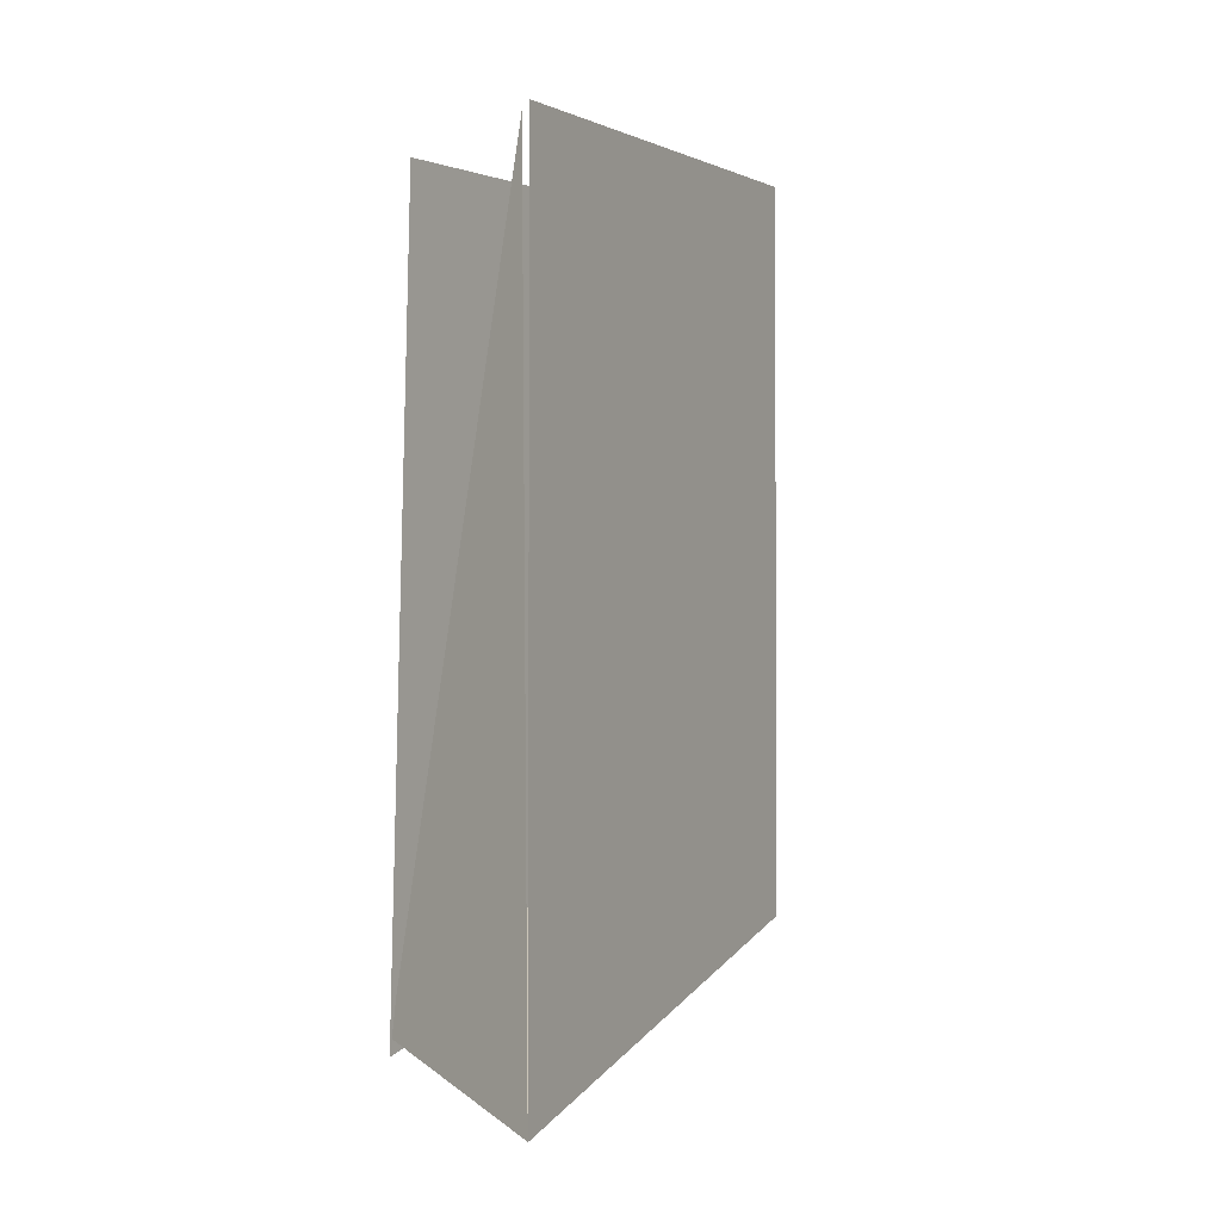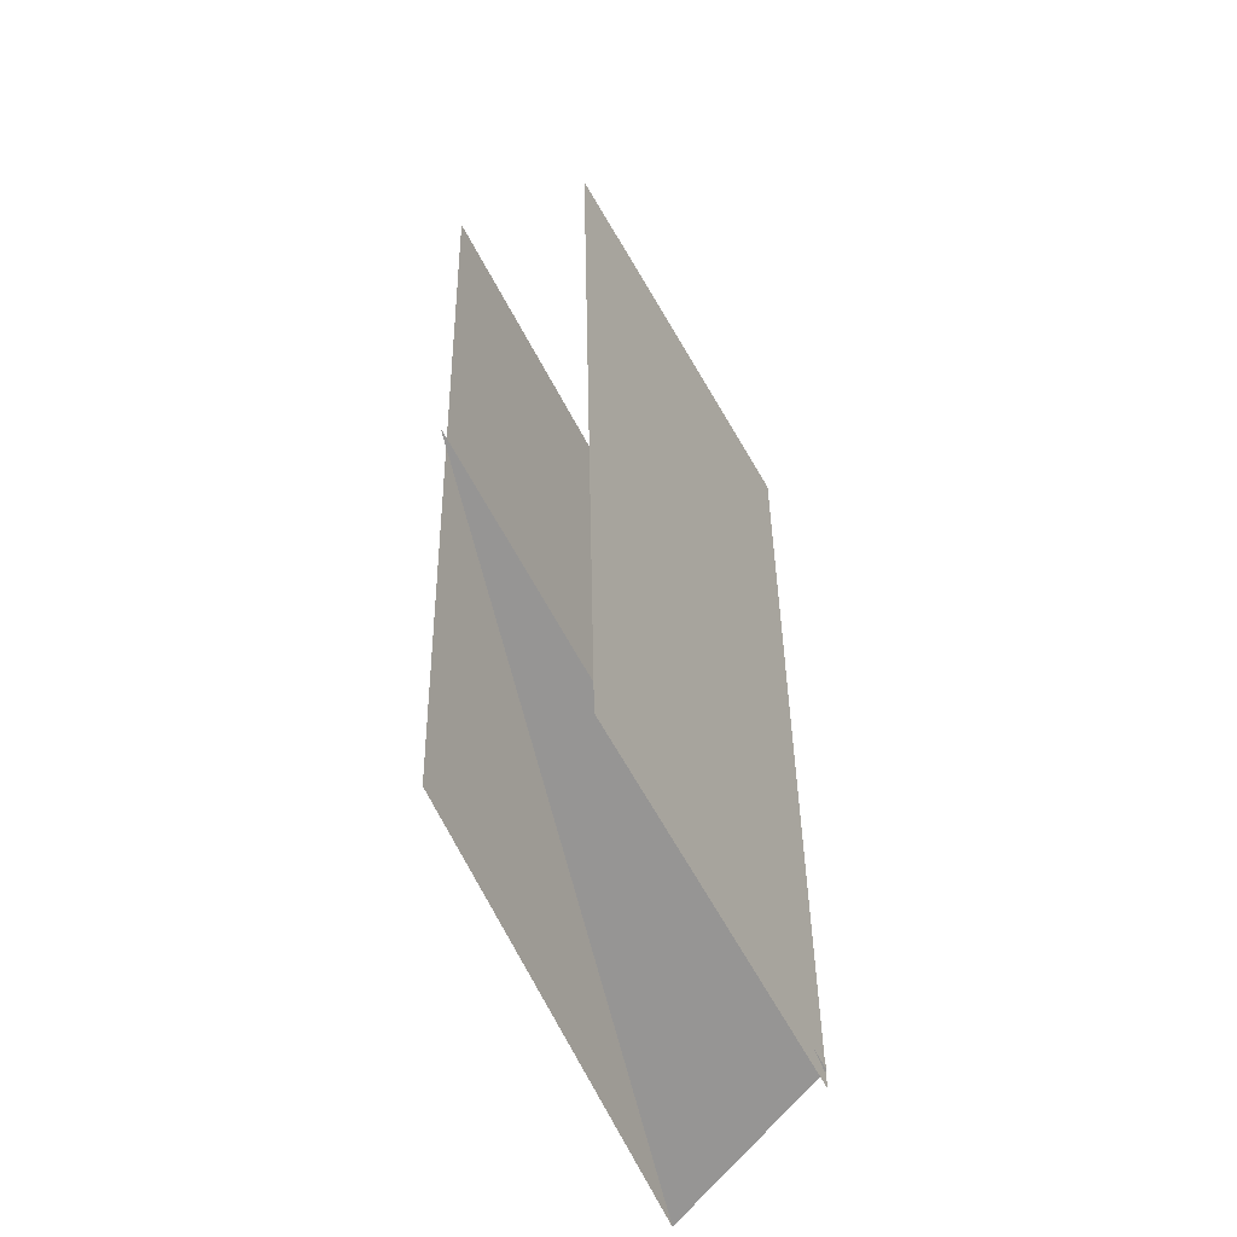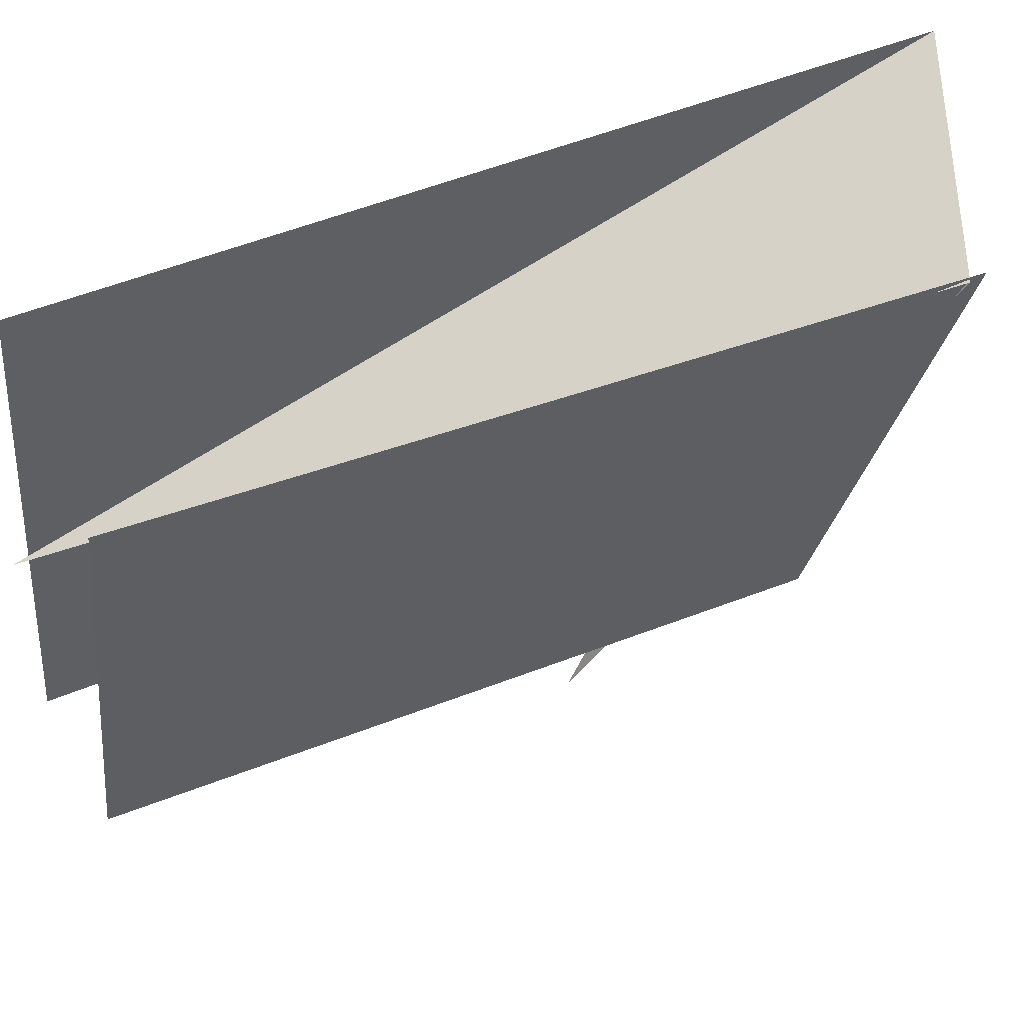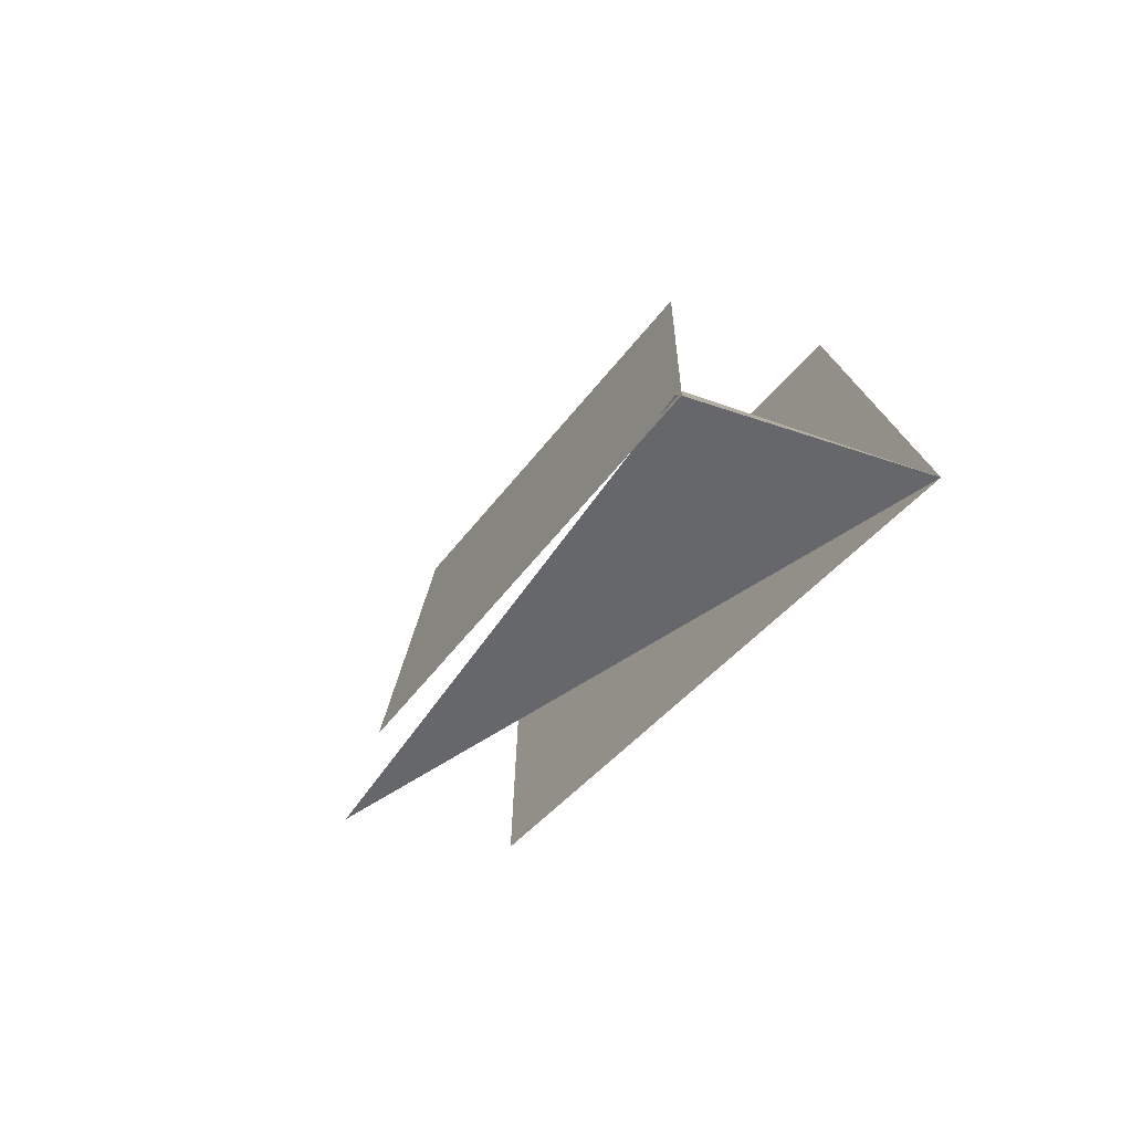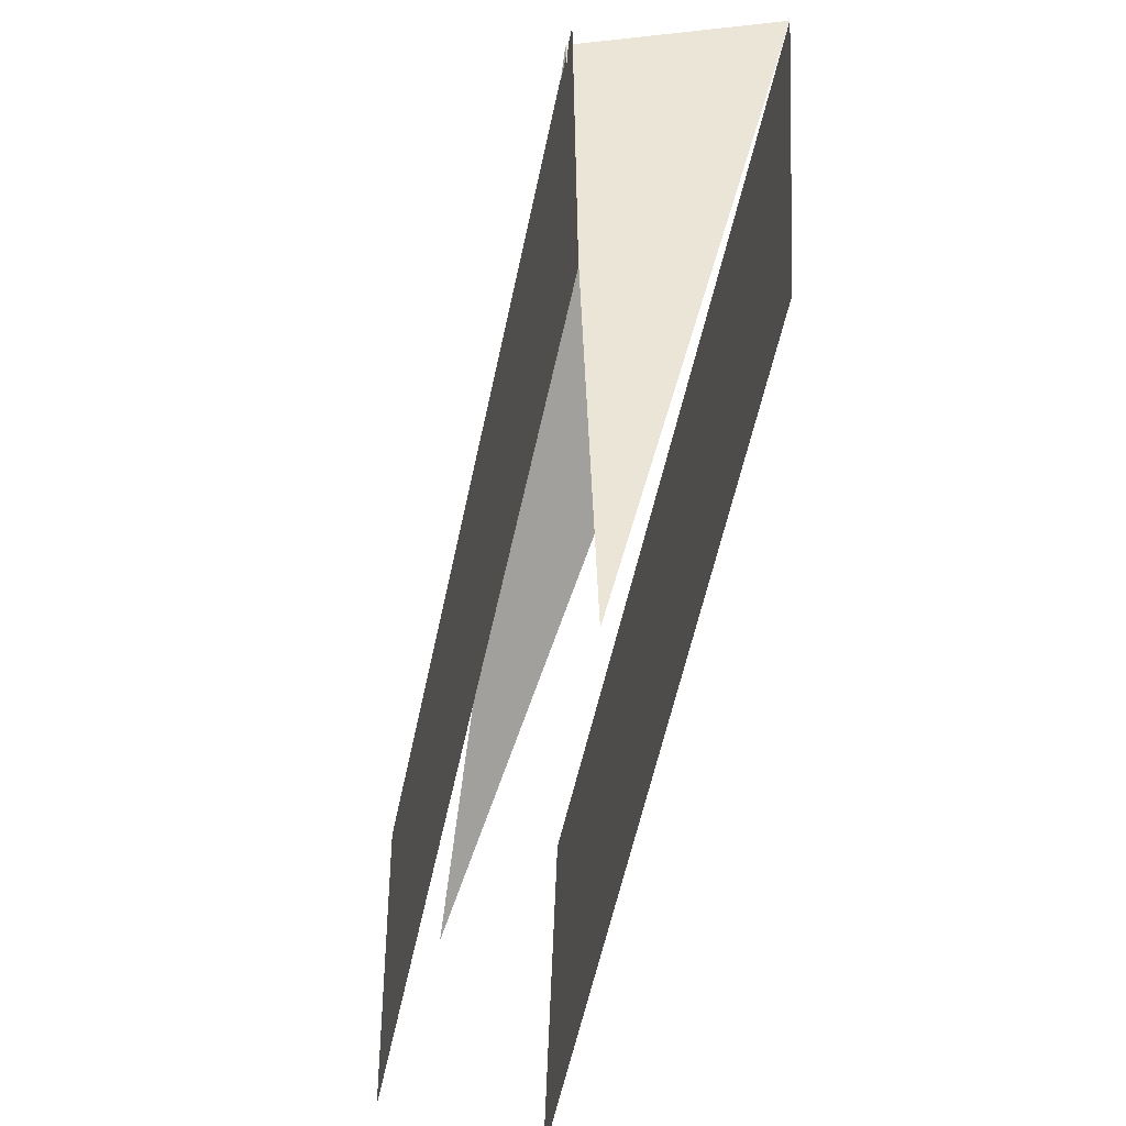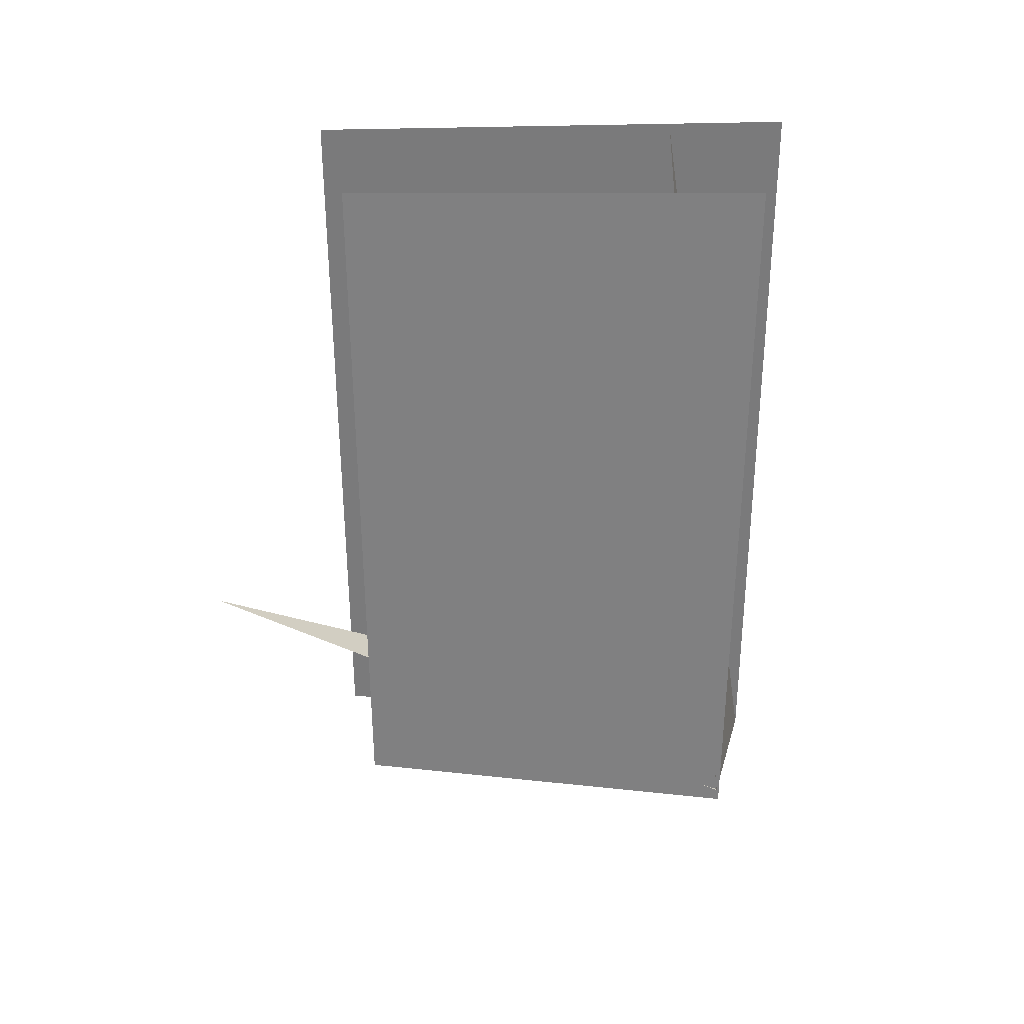
<metadata>
{"format":"obj","ext":"obj","renderer":"f3d","projection":"perspective","resolution":1024,"background":"white","views":[{"elev":-3.5,"azim":-153.2,"up":"+Z"},{"elev":-42.8,"azim":24.2,"up":"+Z"},{"elev":52.4,"azim":66.2,"up":"+Y"},{"elev":-76.8,"azim":136.4,"up":"+Z"},{"elev":-71.9,"azim":165.5,"up":"+Y"},{"elev":31.9,"azim":74.6,"up":"+Z"}]}
</metadata>
<code>
g Cube_cell_015
v 0.04841 0.118 -0.2242
v -0.07855 0.1855 -0.2632
v -0.02135 -0.2568 -0.01668
v 0.04841 0.118 -0.2242
v -0.01194 0.0745 0.318
v -0.07855 0.1855 -0.2632
v -0.07852 0.1858 0.287
v -0.07852 -0.1531 0.3147
v -0.07852 -0.1502 -0.168
v -0.07852 0.1856 -0.2636
v 0.04731 0.1204 -0.2349
v 0.03039 0.1303 0.2814
v 0.01477 -0.1569 0.3063
v 0.02489 -0.1555 -0.157
g Cube_cell_015_0
f 3 2 1
f 6 5 4
f 9 8 7
f 10 9 7
f 13 12 11
f 14 13 11

</code>
